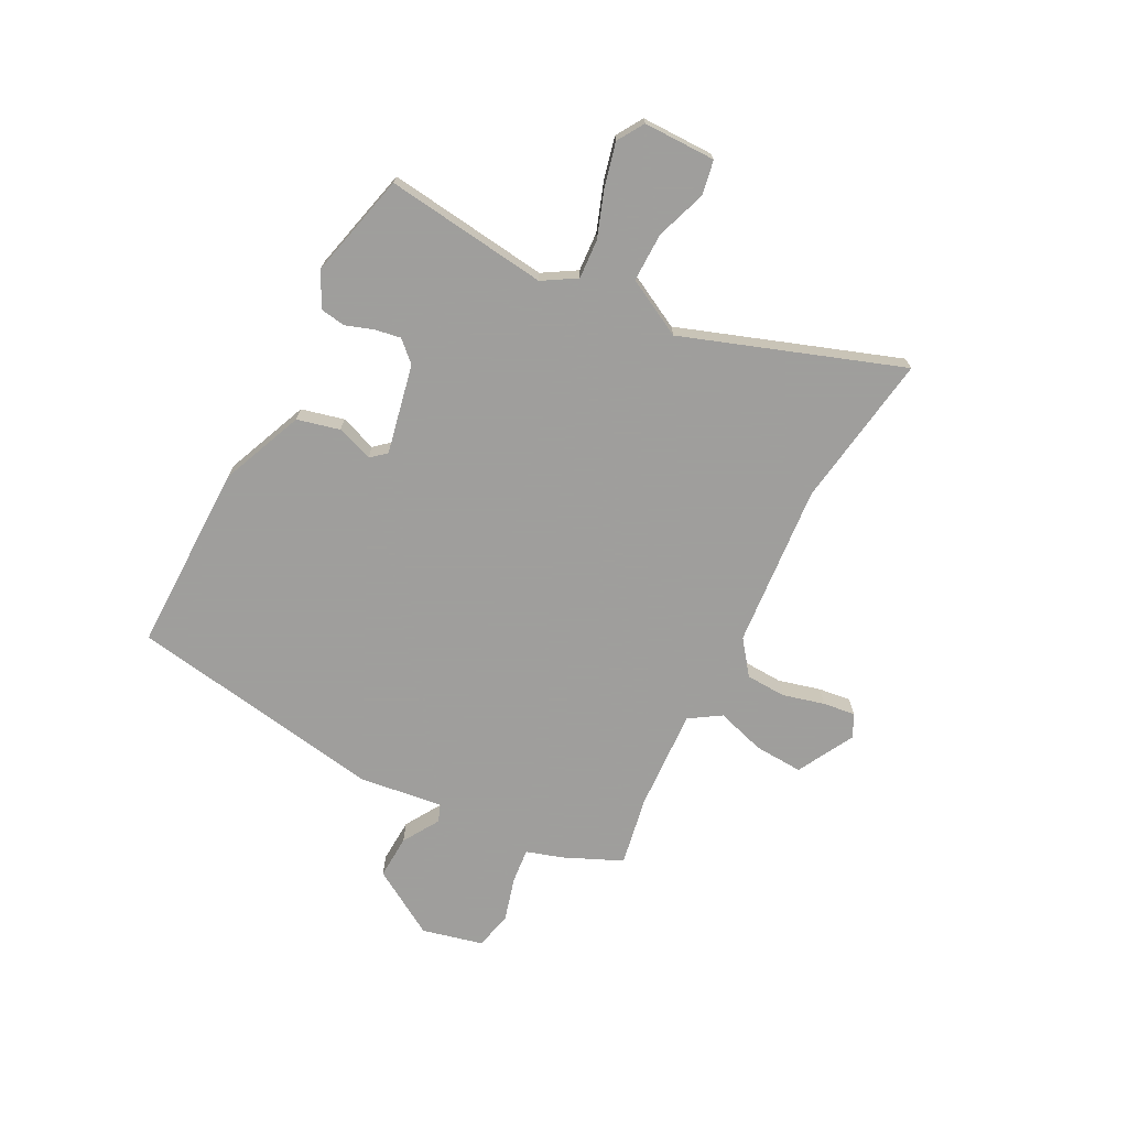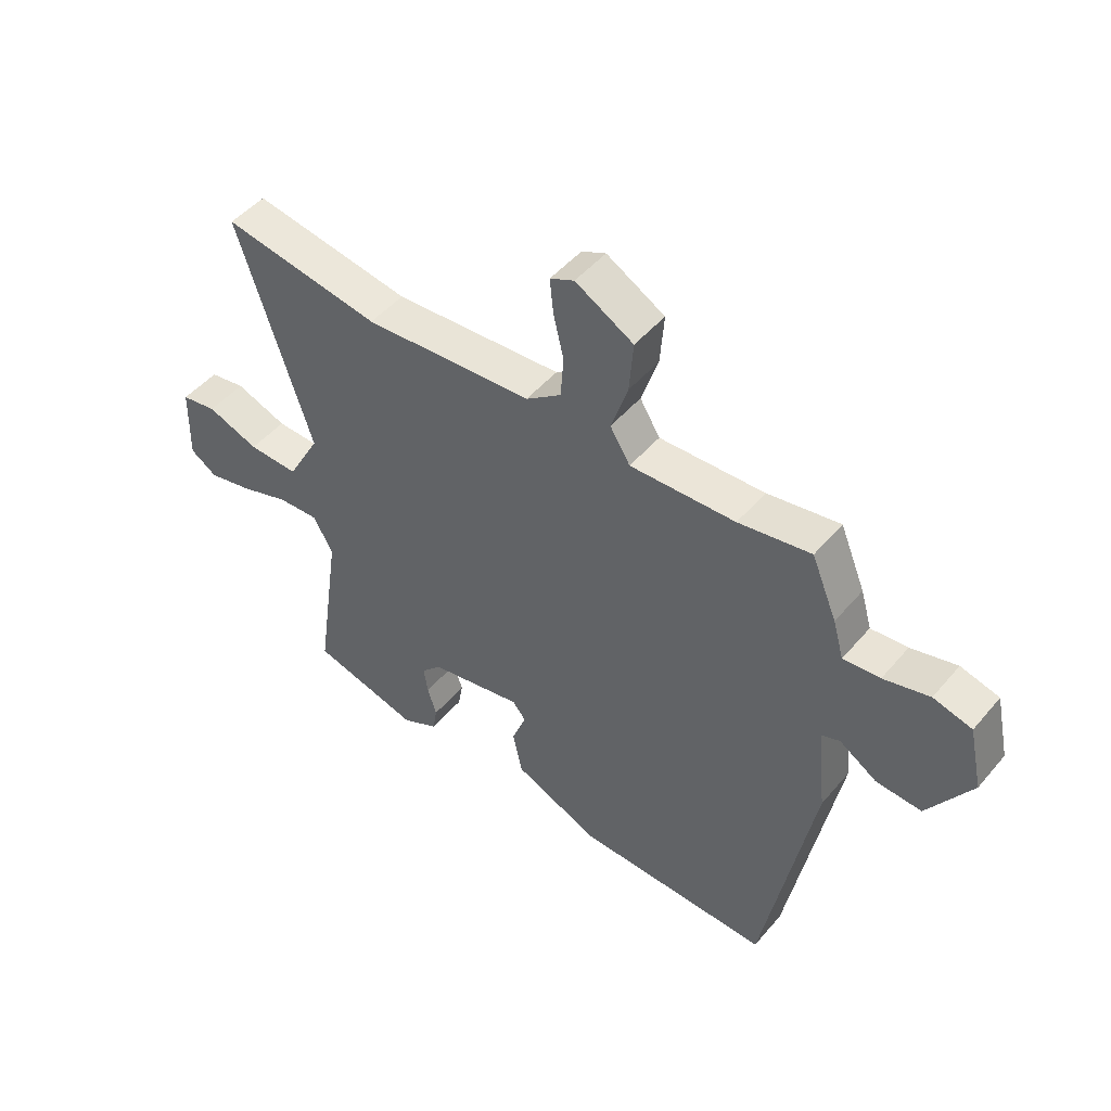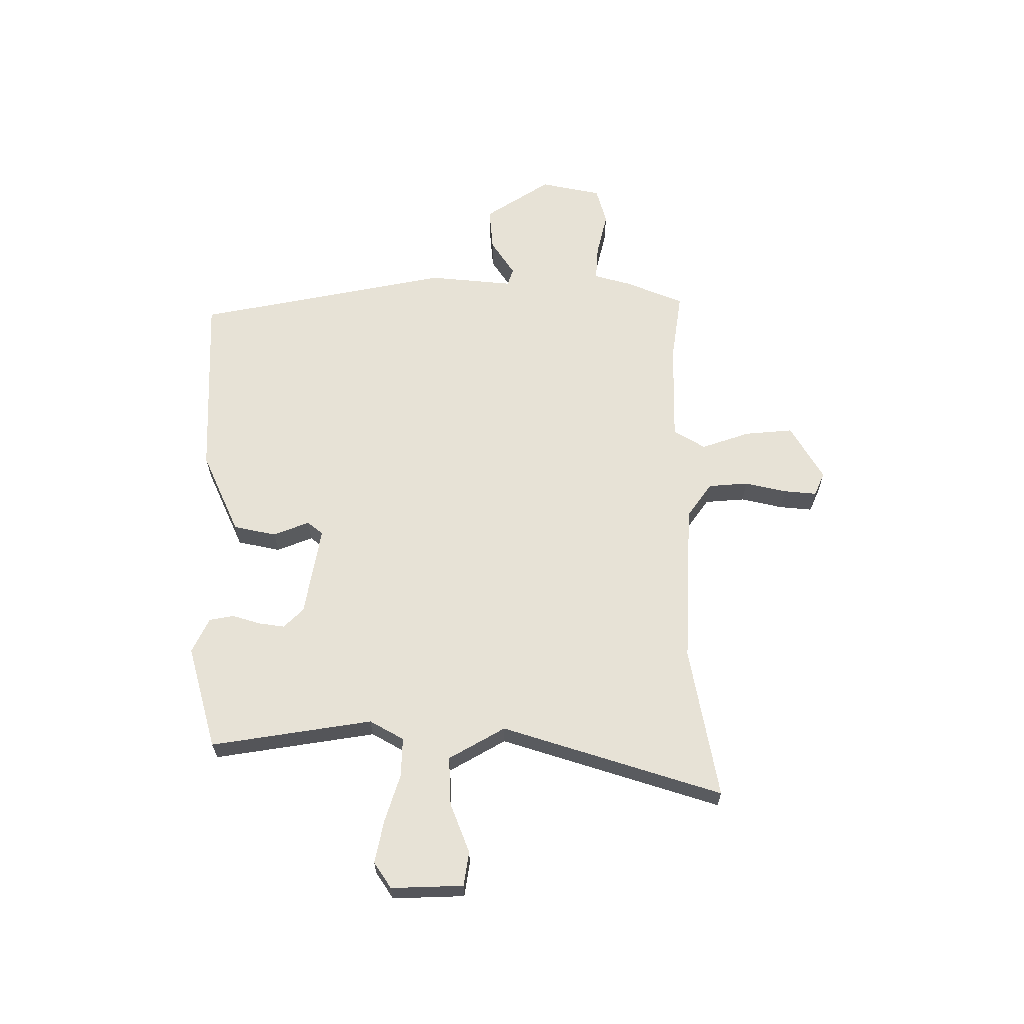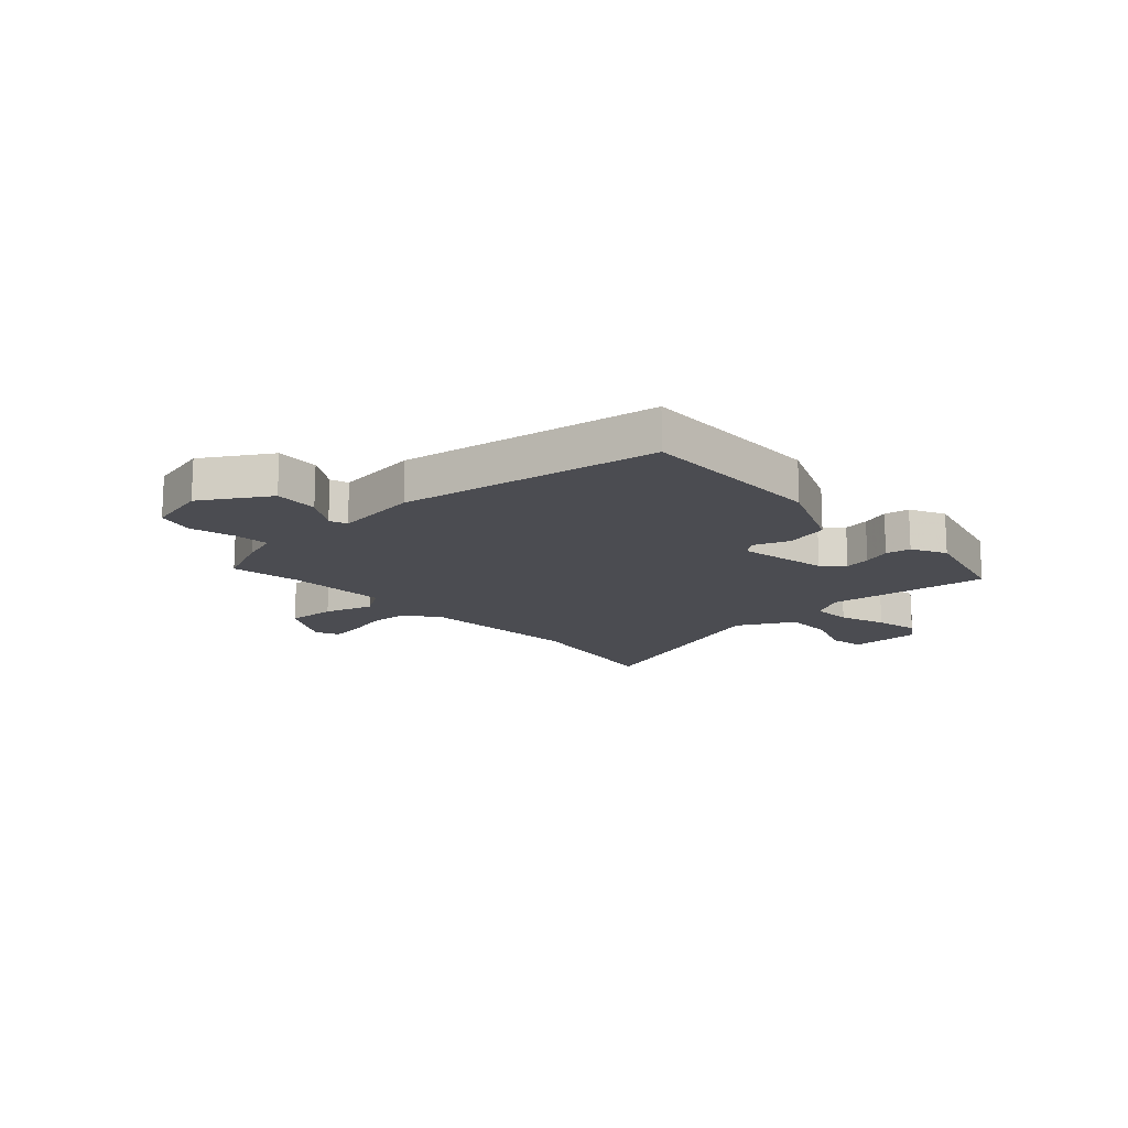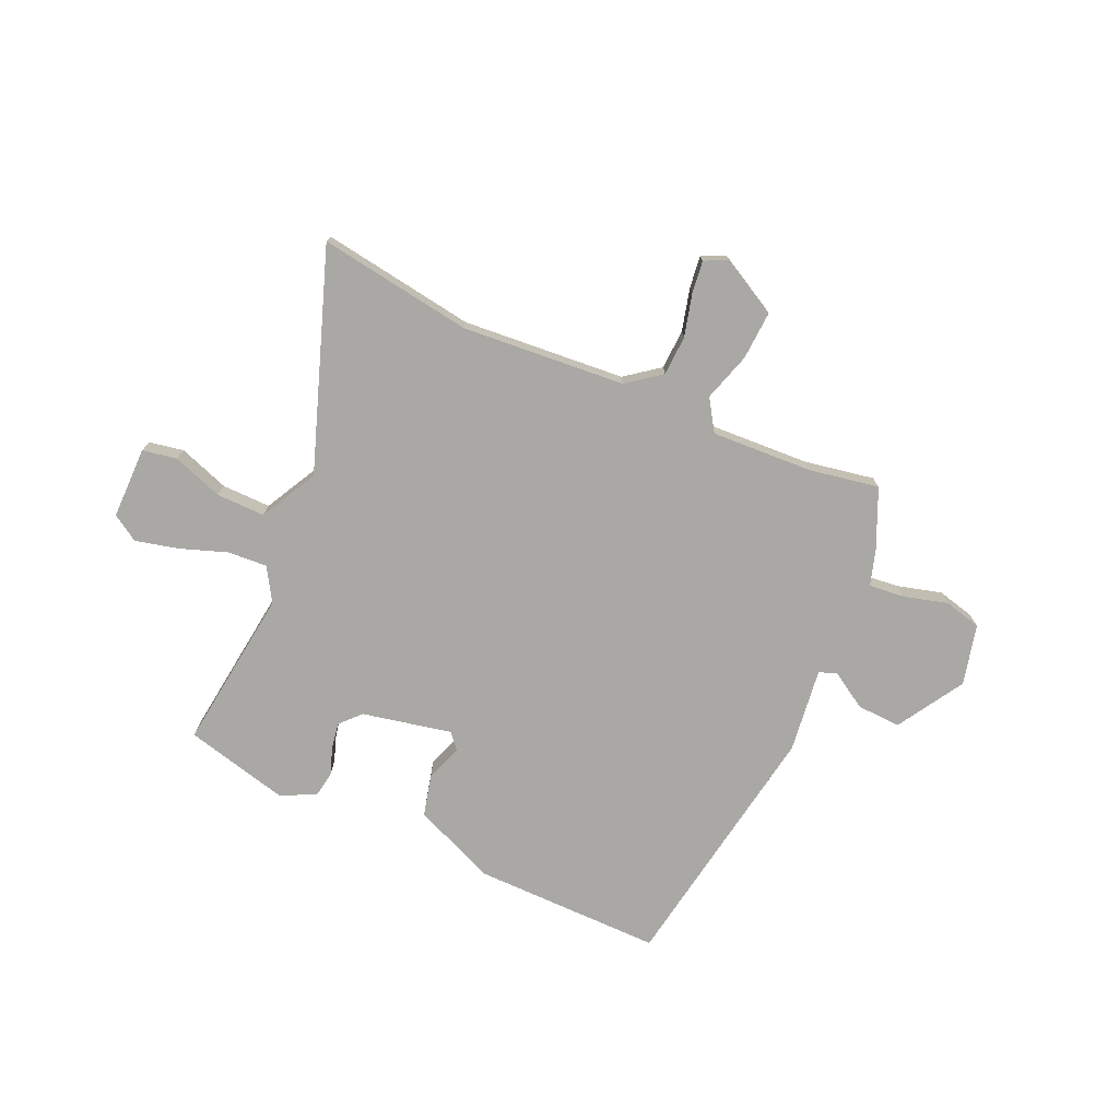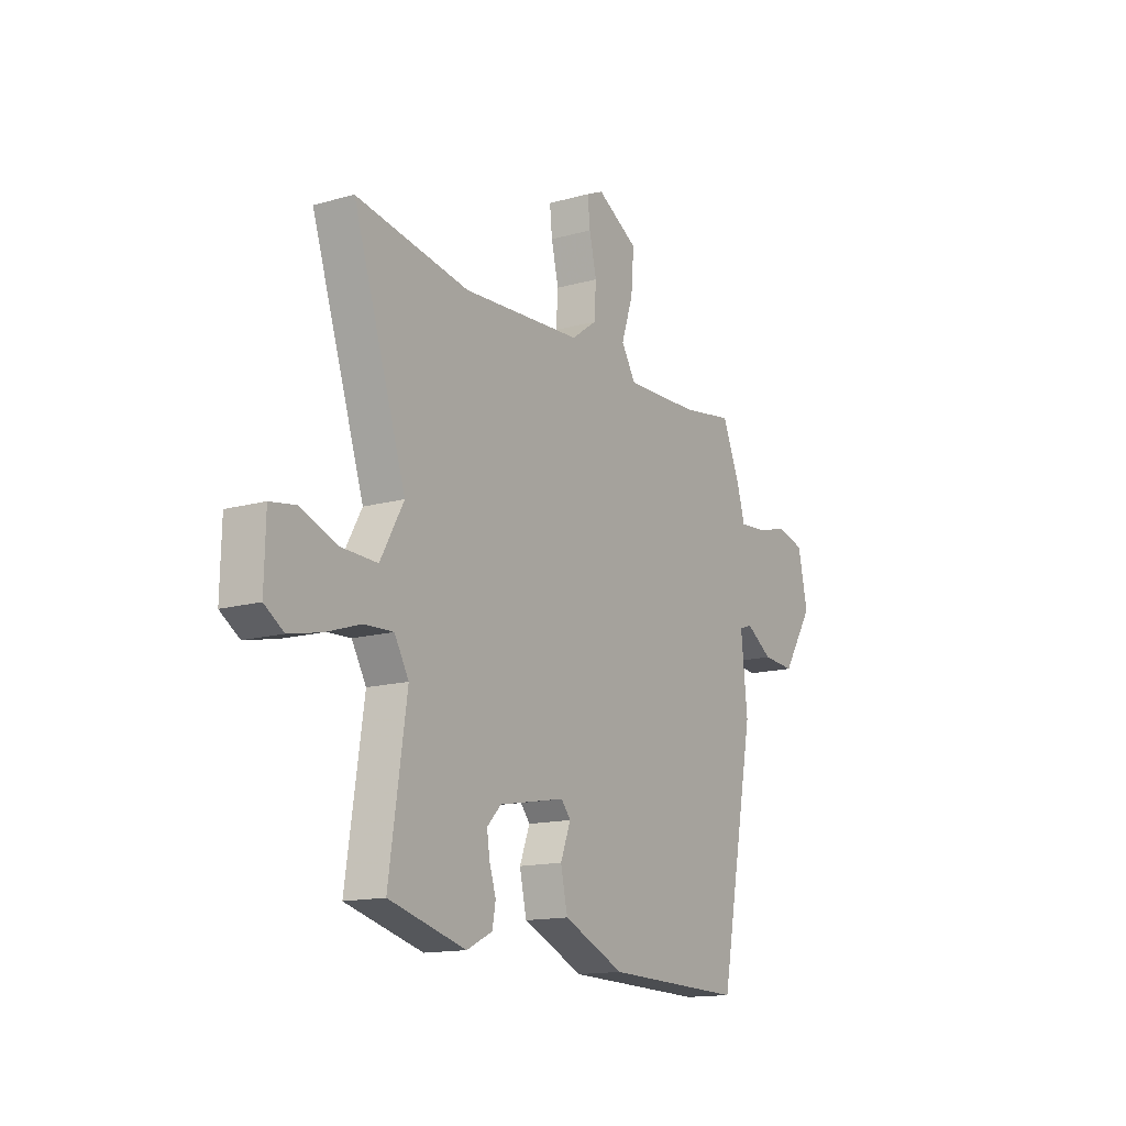
<metadata>
{"format":"obj","ext":"obj","renderer":"f3d","projection":"perspective","resolution":1024,"background":"white","views":[{"elev":-71.1,"azim":-116.0,"up":"+Y"},{"elev":47.9,"azim":38.1,"up":"+Z"},{"elev":63.6,"azim":-90.5,"up":"+Y"},{"elev":-15.3,"azim":133.5,"up":"+Y"},{"elev":-75.0,"azim":-22.8,"up":"+Y"},{"elev":-14.5,"azim":-58.5,"up":"+Z"}]}
</metadata>
<code>
v -0.535 0.07 -0.413
v -0.492 0.07 -0.121
v -0.527 0.07 -0.06
v -0.598 0.07 -0.063
v -0.683 0.07 -0.091
v -0.761 0.07 -0.108
v -0.808 0.07 -0.077
v -0.805 0.07 0.053
v -0.743 0.07 0.063
v -0.653 0.07 0.029
v -0.565 0.07 0.026
v -0.508 0.07 0.128
v -0.637 0.07 0.524
v -0.361 0.07 0.476
v -0.067 0.07 0.493
v -0.005 0.07 0.538
v 0 0.07 0.61
v -0.018 0.07 0.686
v -0.024 0.07 0.745
v 0.018 0.07 0.764
v 0.119 0.07 0.706
v 0.112 0.07 0.618
v 0.083 0.07 0.531
v 0.118 0.07 0.474
v 0.301 0.07 0.479
v 0.427 0.07 0.499
v 0.471 0.07 0.393
v 0.49 0.07 0.327
v 0.554 0.07 0.332
v 0.634 0.07 0.352
v 0.701 0.07 0.334
v 0.725 0.07 0.224
v 0.649 0.07 0.105
v 0.57 0.07 0.111
v 0.505 0.07 0.153
v 0.473 0.07 0.142
v 0.489 0.07 -0.01
v 0.402 0.07 -0.471
v 0.062 0.07 -0.461
v -0.087 0.07 -0.395
v -0.104 0.07 -0.318
v -0.079 0.07 -0.253
v -0.102 0.07 -0.225
v -0.264 0.07 -0.255
v -0.299 0.07 -0.291
v -0.292 0.07 -0.338
v -0.276 0.07 -0.388
v -0.284 0.07 -0.433
v -0.347 0.07 -0.464
v -0.535 0 -0.413
v -0.492 0 -0.121
v -0.527 0 -0.06
v -0.598 0 -0.063
v -0.683 0 -0.091
v -0.761 0 -0.108
v -0.808 0 -0.077
v -0.805 0 0.053
v -0.743 0 0.063
v -0.653 0 0.029
v -0.565 0 0.026
v -0.508 0 0.128
v -0.637 0 0.524
v -0.361 0 0.476
v -0.067 0 0.493
v -0.005 0 0.538
v 0 0 0.61
v -0.018 0 0.686
v -0.024 0 0.745
v 0.018 0 0.764
v 0.119 0 0.706
v 0.112 0 0.618
v 0.083 0 0.531
v 0.118 0 0.474
v 0.301 0 0.479
v 0.427 0 0.499
v 0.471 0 0.393
v 0.49 0 0.327
v 0.554 0 0.332
v 0.634 0 0.352
v 0.701 0 0.334
v 0.725 0 0.224
v 0.649 0 0.105
v 0.57 0 0.111
v 0.505 0 0.153
v 0.473 0 0.142
v 0.489 0 -0.01
v 0.402 0 -0.471
v 0.062 0 -0.461
v -0.087 0 -0.395
v -0.104 0 -0.318
v -0.079 0 -0.253
v -0.102 0 -0.225
v -0.264 0 -0.255
v -0.299 0 -0.291
v -0.292 0 -0.338
v -0.276 0 -0.388
v -0.284 0 -0.433
v -0.347 0 -0.464
f 49 1 2
f 48 49 2
f 47 48 2
f 46 47 2
f 45 46 2 3
f 44 45 3
f 43 44 3
f 40 41 42
f 39 40 42
f 38 39 42
f 37 38 42
f 36 37 42
f 36 42 43
f 33 34 35
f 32 33 35
f 31 32 35
f 30 31 35
f 29 30 35
f 28 29 35 36
f 36 43 3
f 28 36 3
f 27 28 3
f 26 27 3
f 25 26 3
f 21 22 23
f 20 21 23
f 19 20 23
f 18 19 23
f 17 18 23
f 16 17 23 24
f 15 16 24
f 14 15 24
f 12 13 14
f 12 14 24
f 25 3 4
f 24 25 4
f 12 24 4
f 11 12 4
f 8 9 10
f 7 8 10
f 7 10 11
f 6 7 11
f 5 6 11
f 4 5 11
f 51 50 98
f 51 98 97
f 51 97 96
f 51 96 95
f 52 51 95 94
f 52 94 93
f 52 93 92
f 91 90 89
f 91 89 88
f 91 88 87
f 91 87 86
f 91 86 85
f 92 91 85
f 84 83 82
f 84 82 81
f 84 81 80
f 84 80 79
f 84 79 78
f 85 84 78 77
f 52 92 85
f 52 85 77
f 52 77 76
f 52 76 75
f 52 75 74
f 72 71 70
f 72 70 69
f 72 69 68
f 72 68 67
f 72 67 66
f 73 72 66 65
f 73 65 64
f 73 64 63
f 63 62 61
f 73 63 61
f 53 52 74
f 53 74 73
f 53 73 61
f 53 61 60
f 59 58 57
f 59 57 56
f 60 59 56
f 60 56 55
f 60 55 54
f 60 54 53
f 1 50 51 2
f 2 51 52 3
f 3 52 53 4
f 4 53 54 5
f 5 54 55 6
f 6 55 56 7
f 7 56 57 8
f 8 57 58 9
f 9 58 59 10
f 10 59 60 11
f 11 60 61 12
f 12 61 62 13
f 13 62 63 14
f 14 63 64 15
f 15 64 65 16
f 16 65 66 17
f 17 66 67 18
f 18 67 68 19
f 19 68 69 20
f 20 69 70 21
f 21 70 71 22
f 22 71 72 23
f 23 72 73 24
f 24 73 74 25
f 25 74 75 26
f 26 75 76 27
f 27 76 77 28
f 28 77 78 29
f 29 78 79 30
f 30 79 80 31
f 31 80 81 32
f 32 81 82 33
f 33 82 83 34
f 34 83 84 35
f 35 84 85 36
f 36 85 86 37
f 37 86 87 38
f 38 87 88 39
f 39 88 89 40
f 40 89 90 41
f 41 90 91 42
f 42 91 92 43
f 43 92 93 44
f 44 93 94 45
f 45 94 95 46
f 46 95 96 47
f 47 96 97 48
f 48 97 98 49
f 49 98 50 1

</code>
